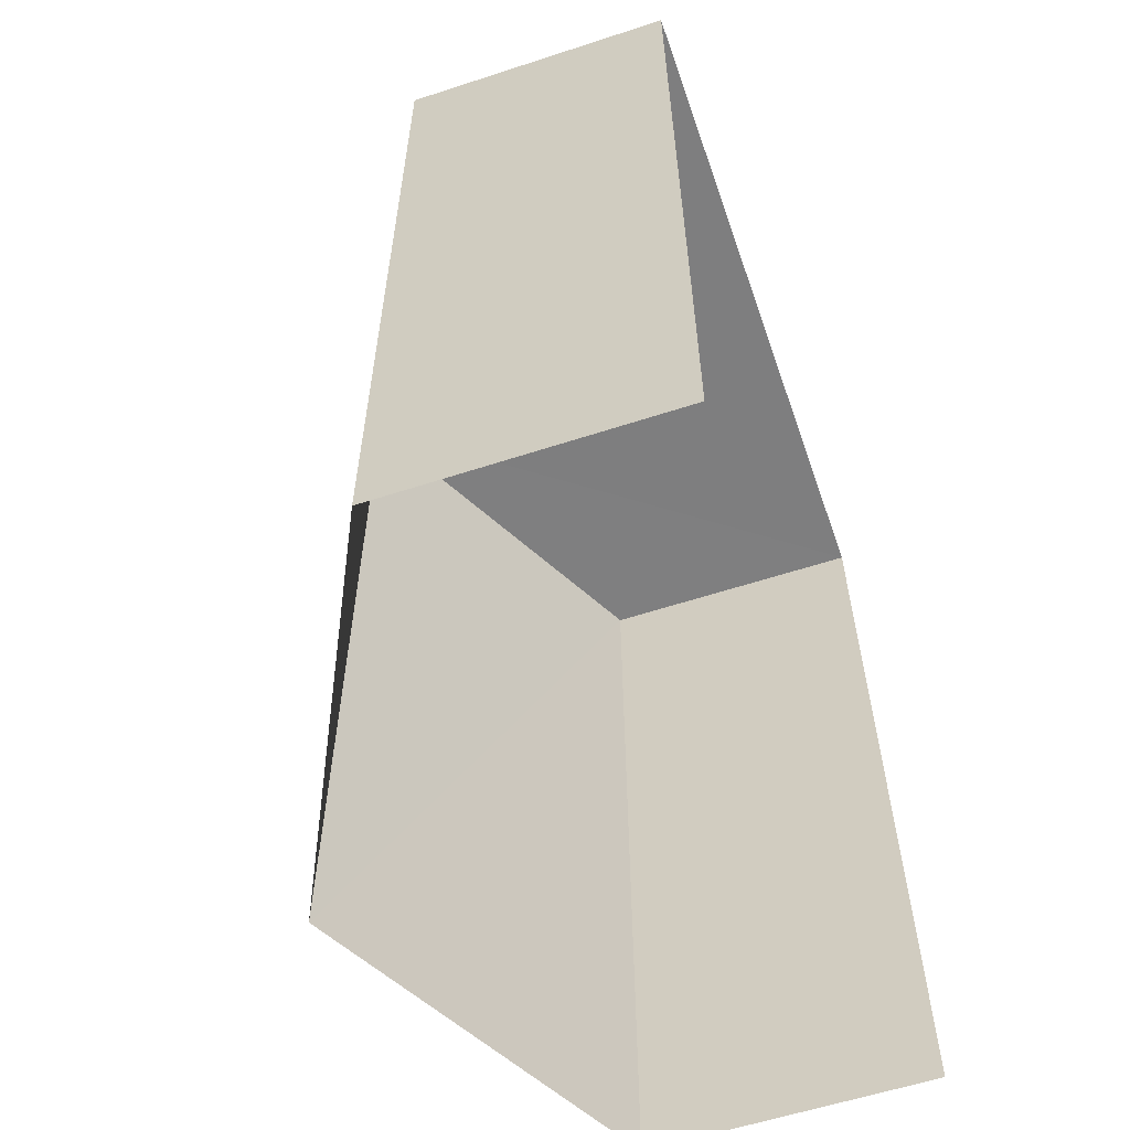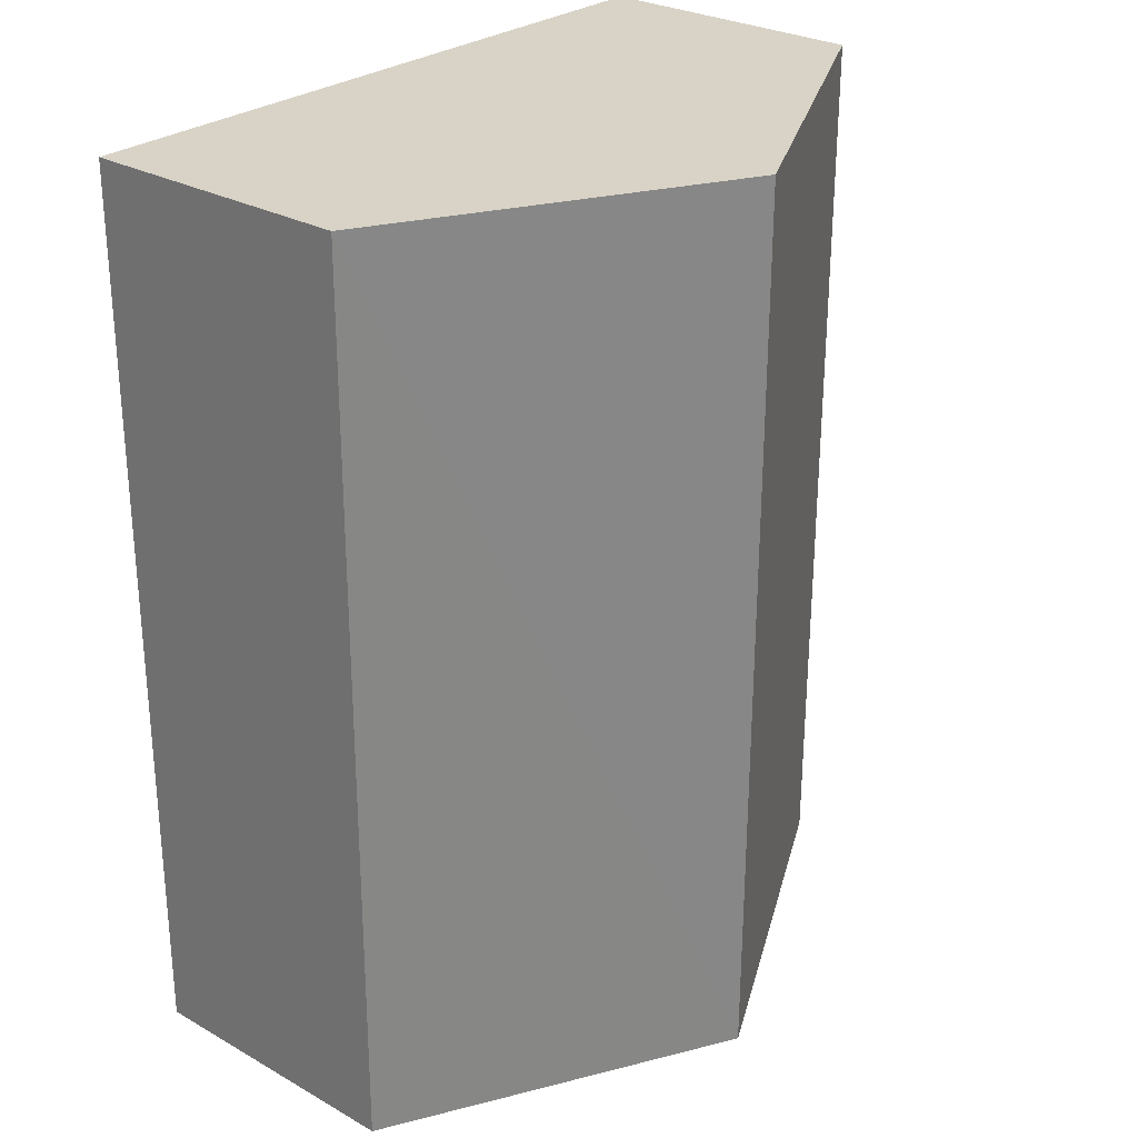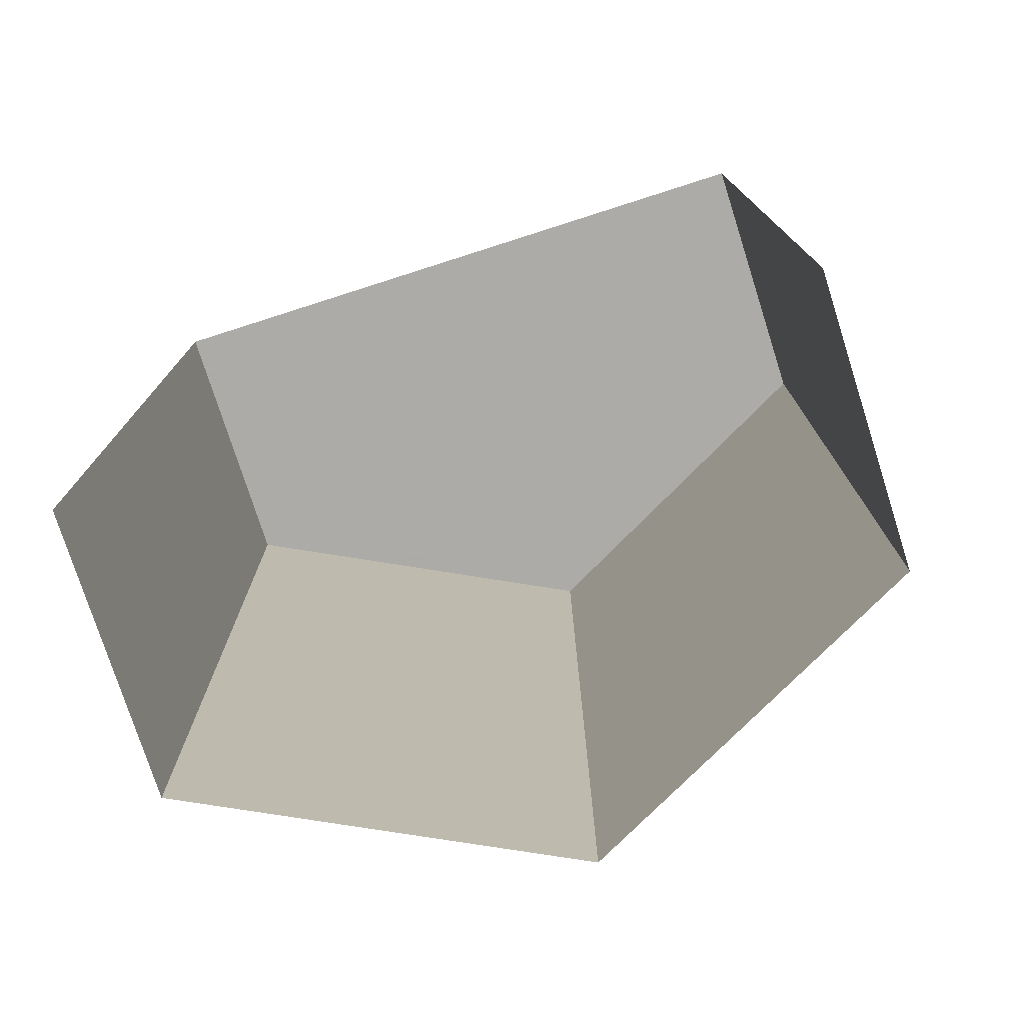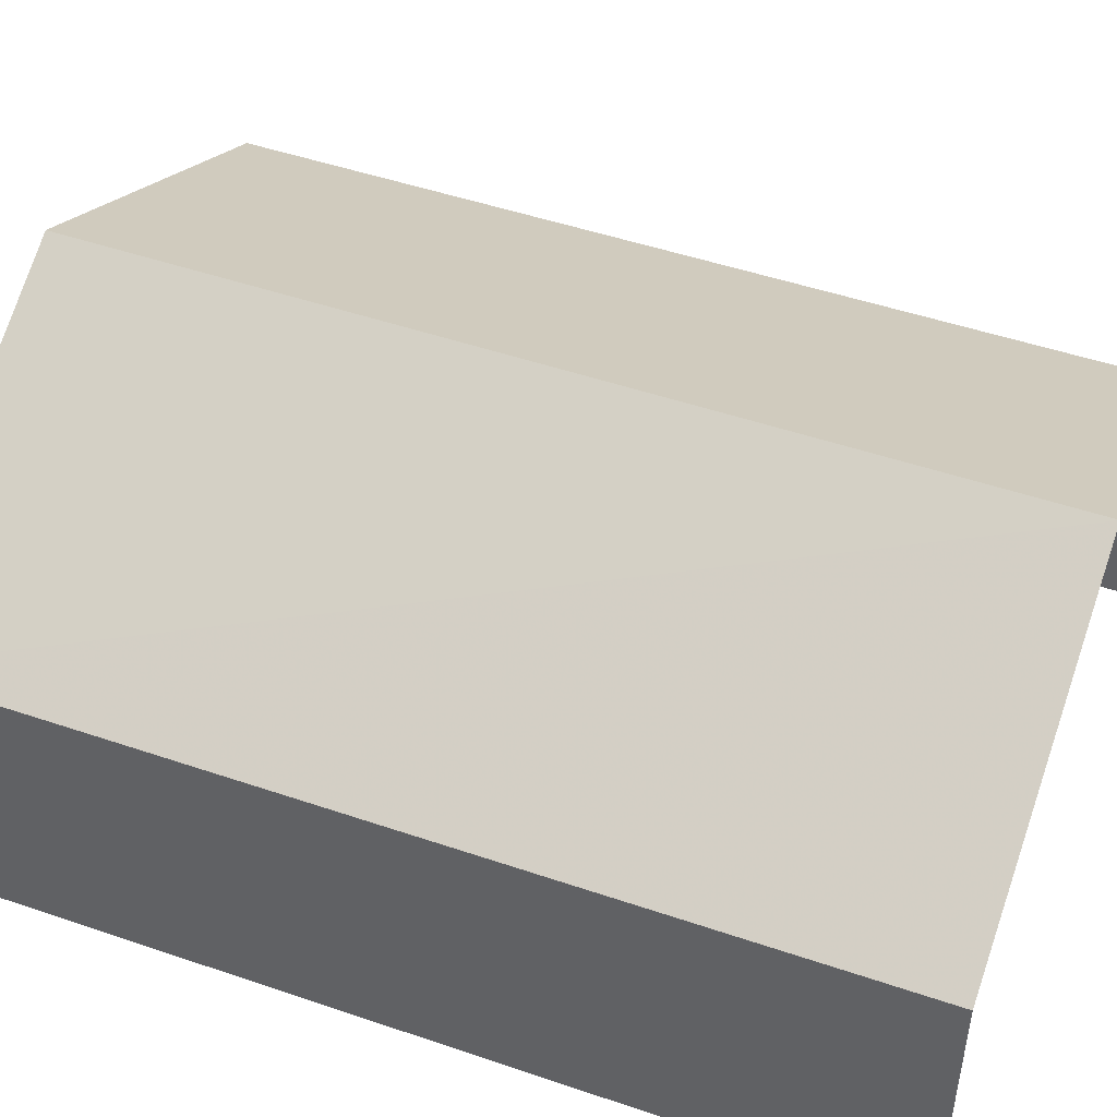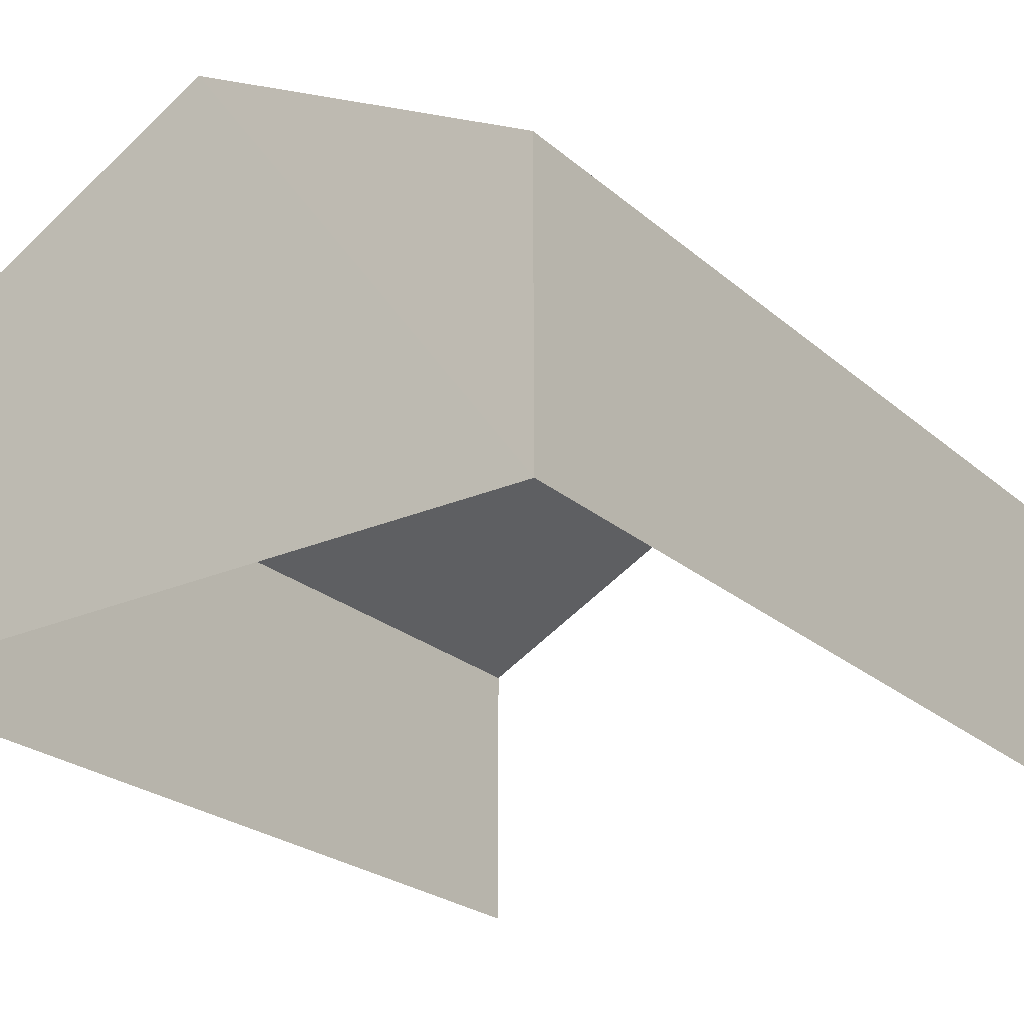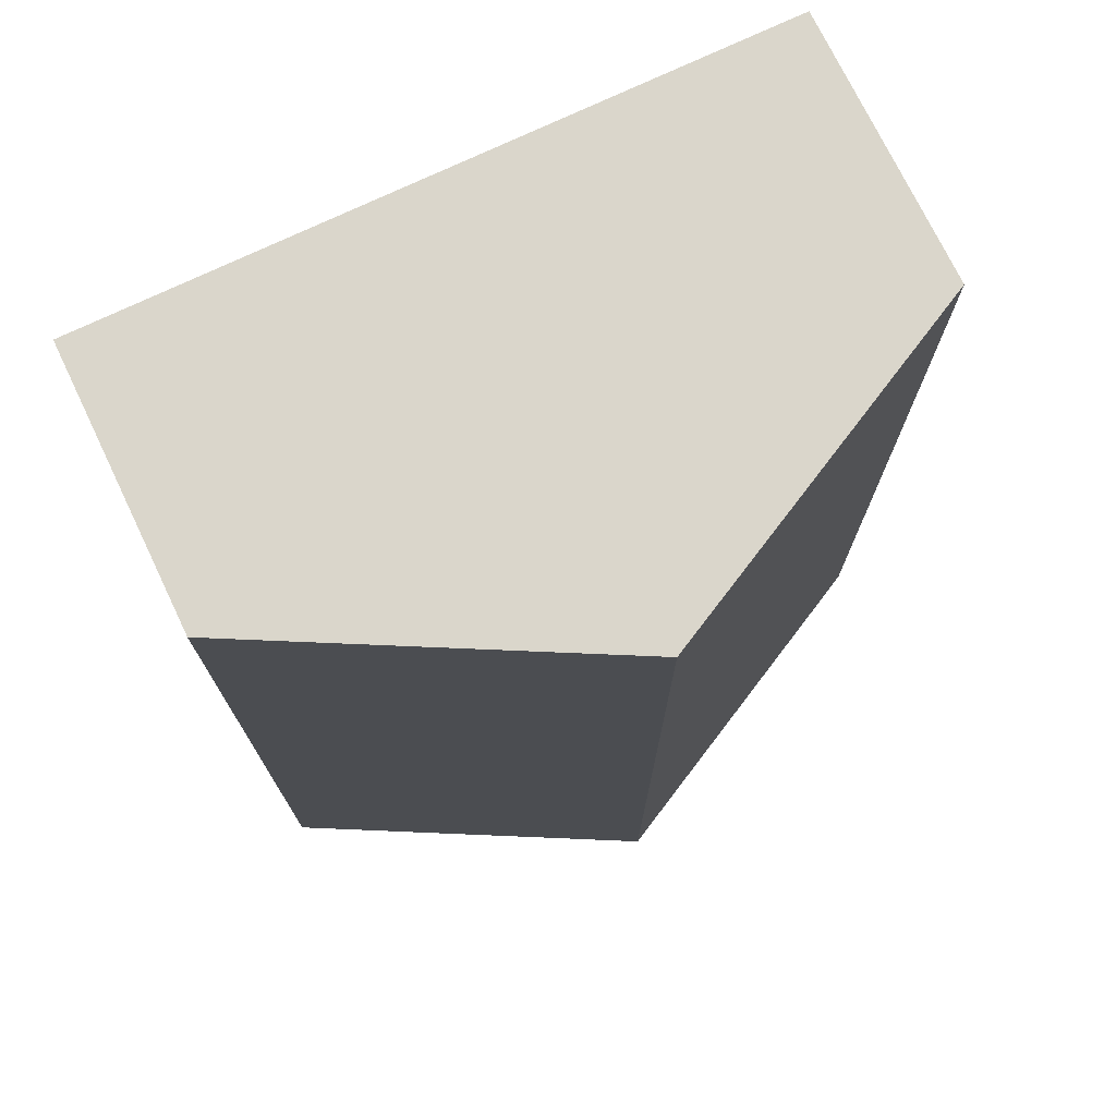
<metadata>
{"format":"obj","ext":"obj","renderer":"f3d","projection":"perspective","resolution":1024,"background":"white","views":[{"elev":-59.8,"azim":109.3,"up":"+Y"},{"elev":27.9,"azim":-49.4,"up":"+Y"},{"elev":-76.2,"azim":-162.3,"up":"+Y"},{"elev":47.7,"azim":-69.0,"up":"+Z"},{"elev":-24.2,"azim":-144.3,"up":"+Z"},{"elev":74.1,"azim":-25.7,"up":"+Y"}]}
</metadata>
<code>
v -2.256e+05 -1.269e+05 15.46
v -2.256e+05 -1.269e+05 15.46
v -2.256e+05 -1.269e+05 15.46
v -2.256e+05 -1.269e+05 15.46
v -2.256e+05 -1.269e+05 17.28
v -2.256e+05 -1.269e+05 17.28
v -2.256e+05 -1.269e+05 18.45
v -2.256e+05 -1.269e+05 18.45
v -2.256e+05 -1.269e+05 17.28
v -2.256e+05 -1.269e+05 17.28
f 1 2 3
f 1 4 2
f 10 1 8
f 1 3 8
f 3 5 8
f 5 6 7
f 8 5 7
f 9 10 8
f 7 9 8
f 6 3 2
f 6 5 3
f 6 2 7
f 2 4 7
f 4 9 7
f 10 4 1
f 10 9 4

</code>
